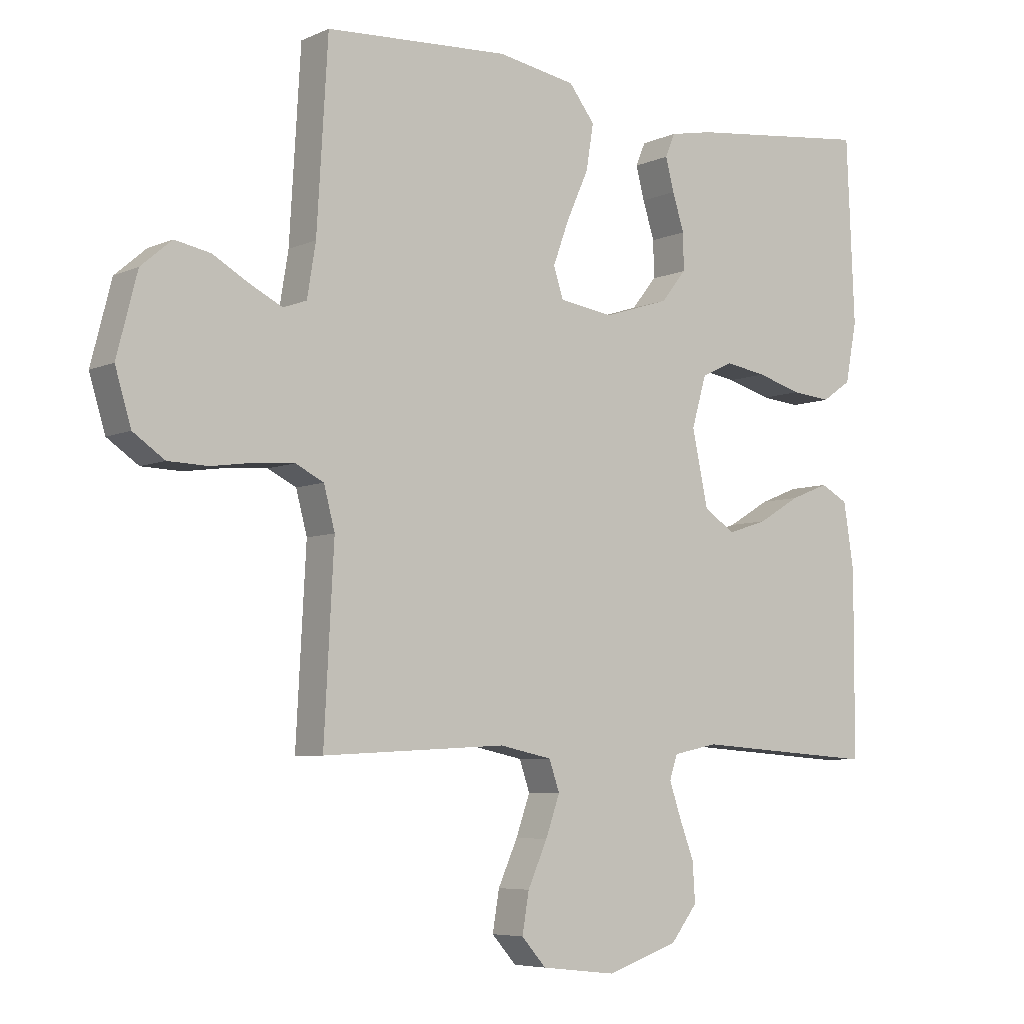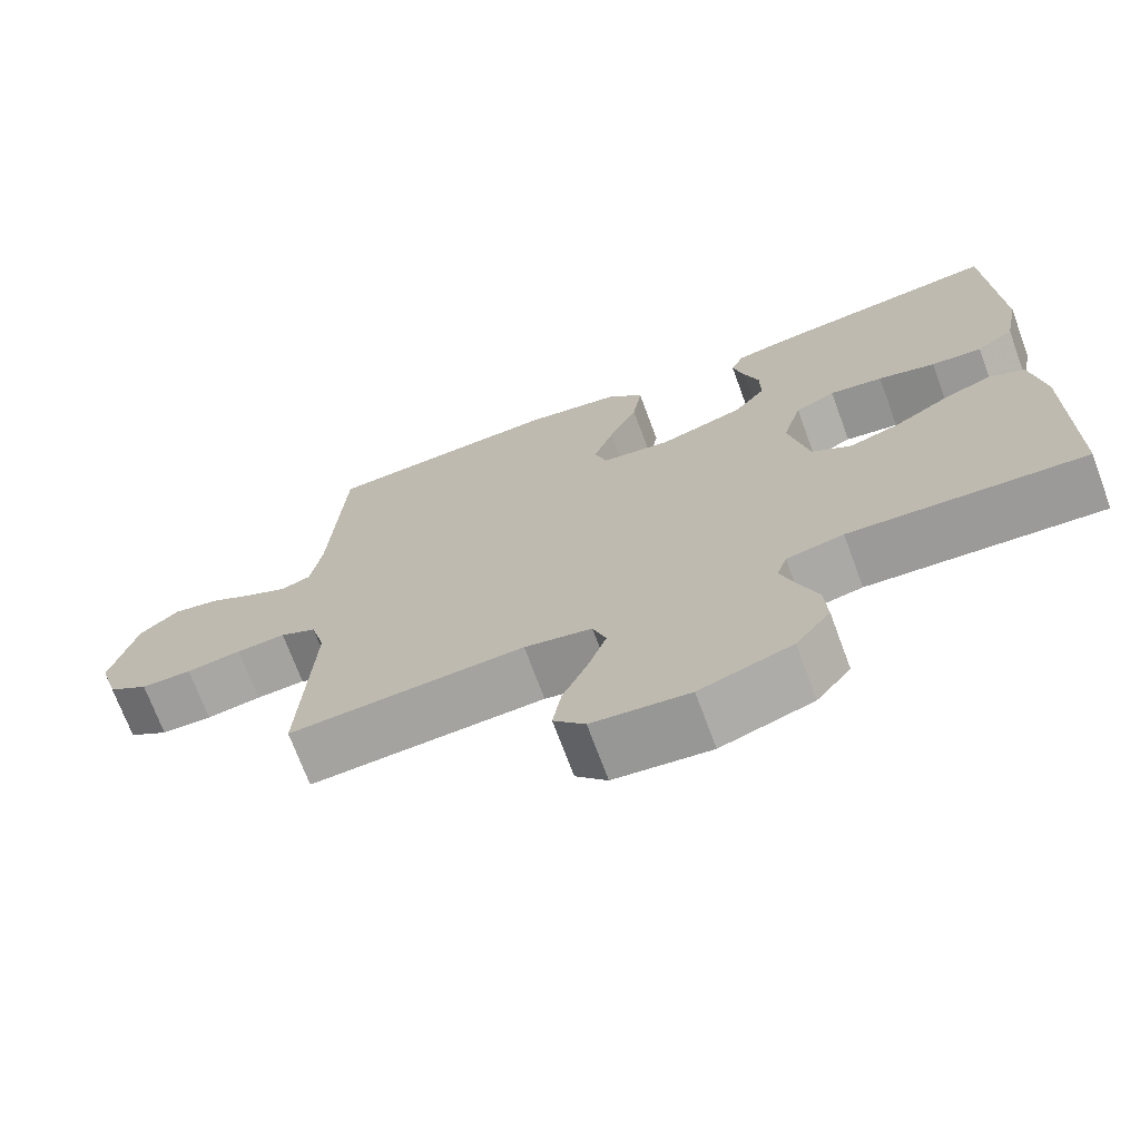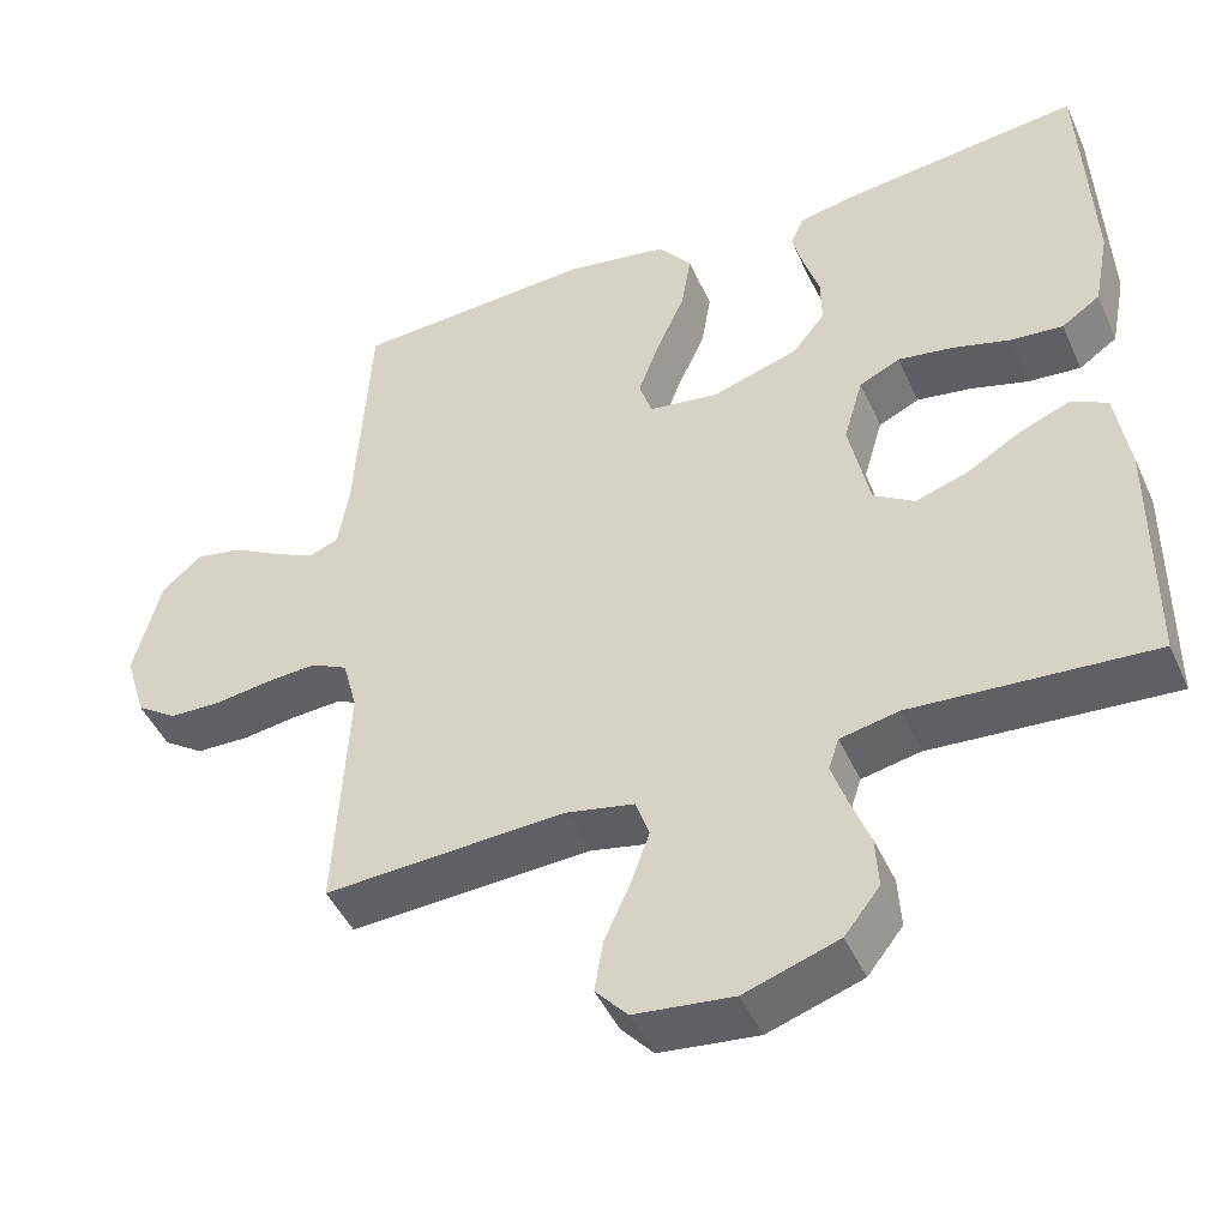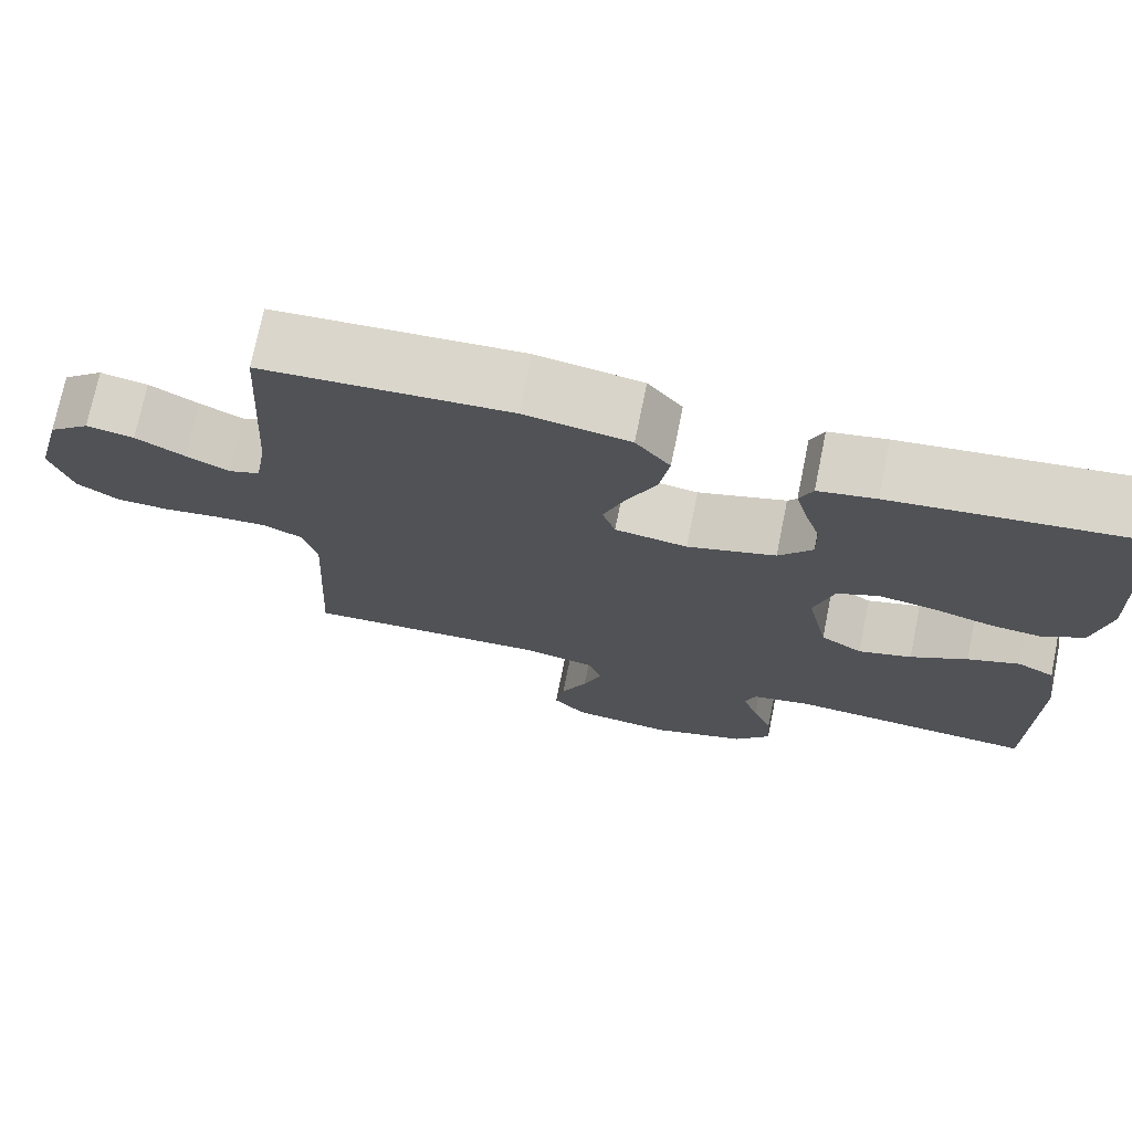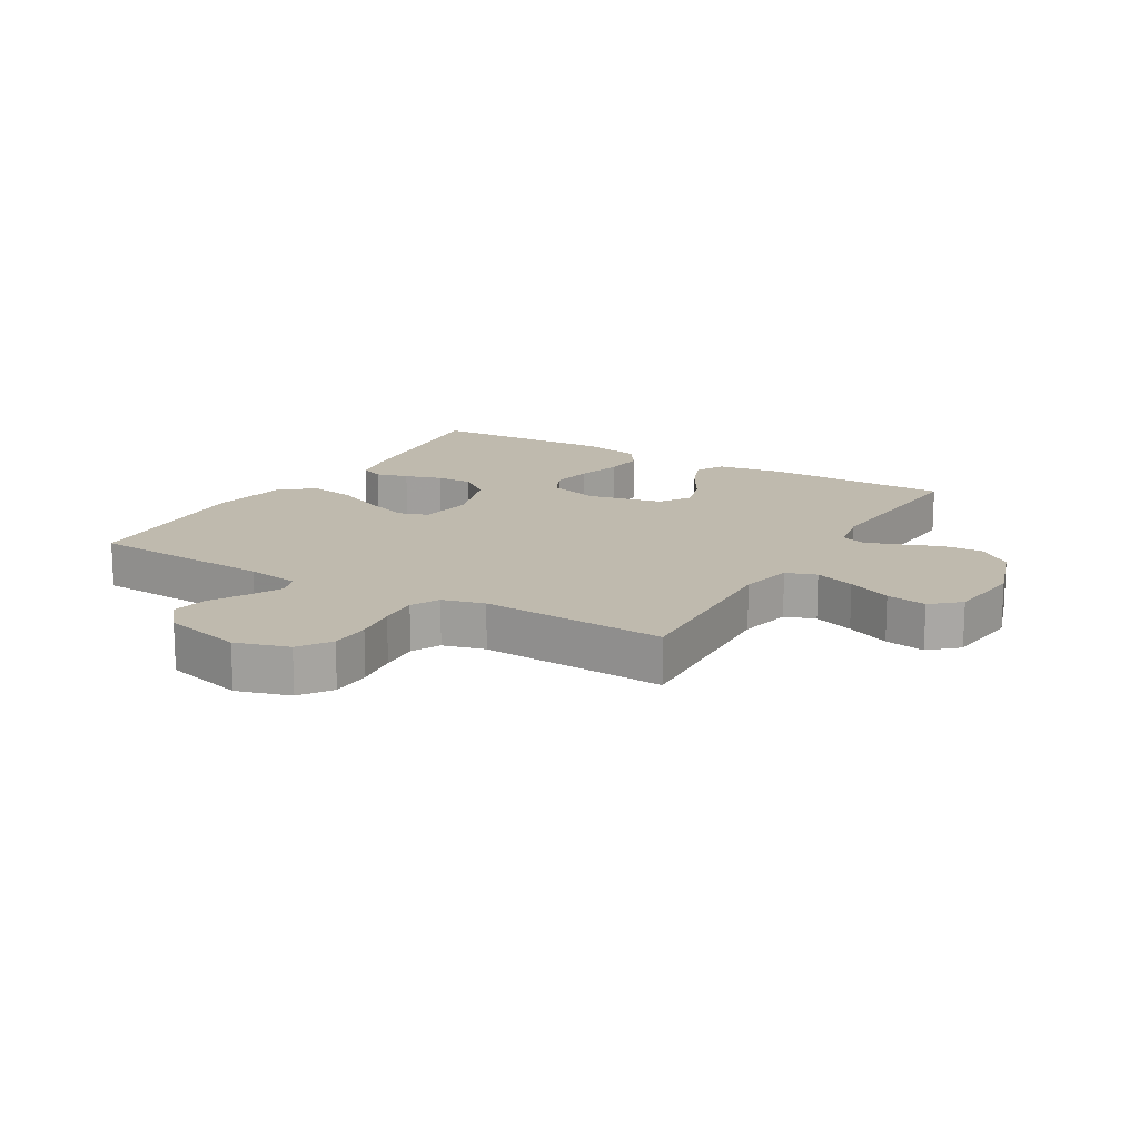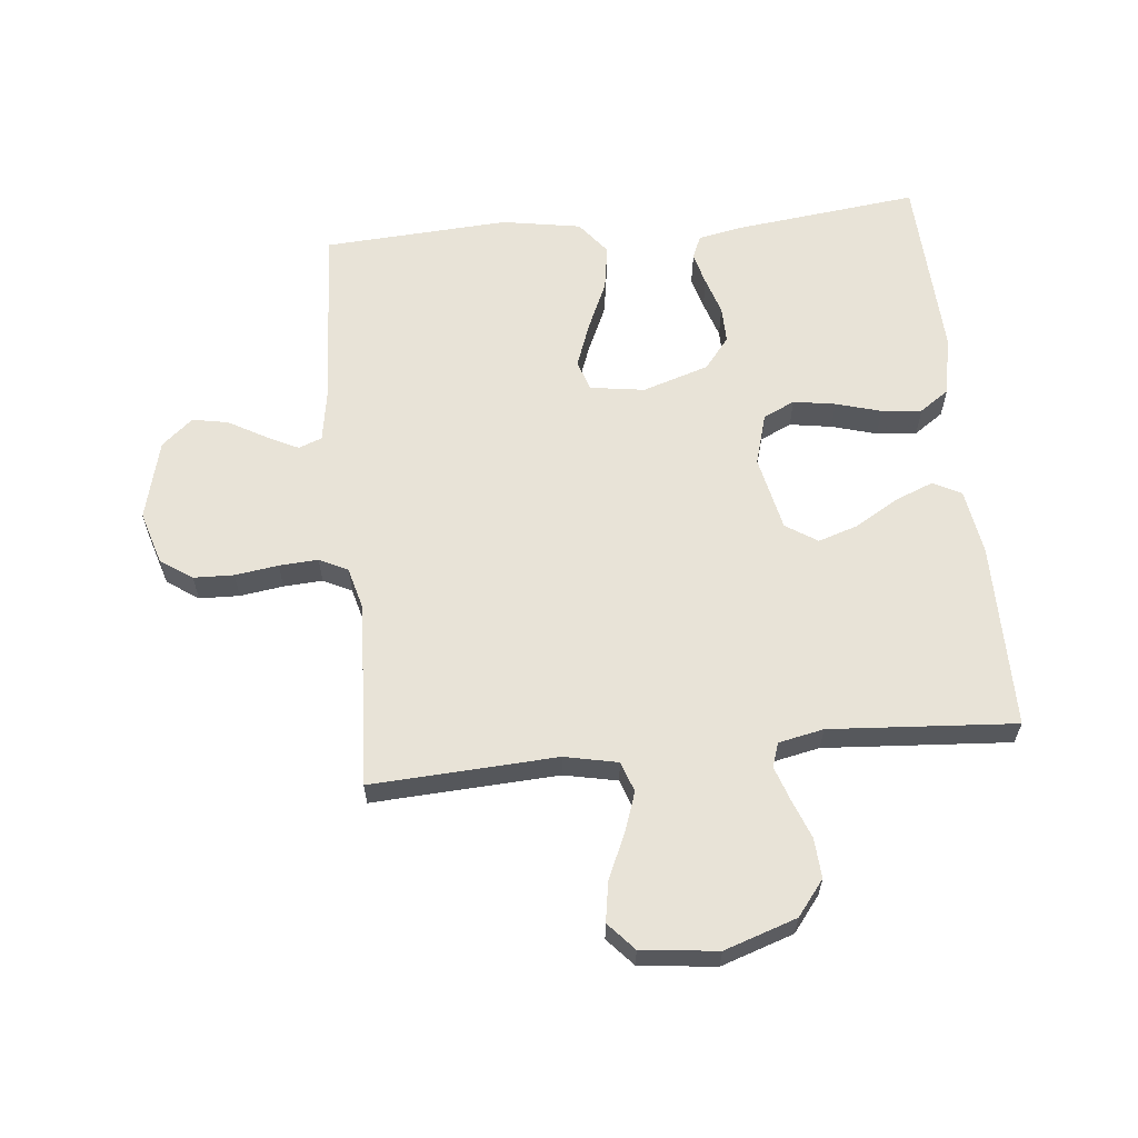
<metadata>
{"format":"obj","ext":"obj","renderer":"f3d","projection":"perspective","resolution":1024,"background":"white","views":[{"elev":-6.1,"azim":142.7,"up":"+Z"},{"elev":-71.4,"azim":-159.7,"up":"+Z"},{"elev":-46.2,"azim":-156.6,"up":"+Z"},{"elev":73.5,"azim":-168.5,"up":"+Z"},{"elev":15.5,"azim":120.5,"up":"+Y"},{"elev":61.6,"azim":174.2,"up":"+Y"}]}
</metadata>
<code>
v 0.5 0.07 -0.5
v 0.2 0.07 -0.484
v 0.114 0.07 -0.502
v 0.097 0.07 -0.551
v 0.12 0.07 -0.616
v 0.152 0.07 -0.687
v 0.163 0.07 -0.752
v 0.123 0.07 -0.797
v 0 0.07 -0.811
v -0.117 0.07 -0.772
v -0.161 0.07 -0.716
v -0.157 0.07 -0.652
v -0.133 0.07 -0.589
v -0.114 0.07 -0.533
v -0.127 0.07 -0.494
v -0.2 0.07 -0.479
v -0.5 0.07 -0.5
v -0.501 0.07 -0.2
v -0.484 0.07 -0.092
v -0.439 0.07 -0.068
v -0.376 0.07 -0.093
v -0.307 0.07 -0.134
v -0.242 0.07 -0.155
v -0.191 0.07 -0.122
v -0.165 0.07 0
v -0.189 0.07 0.083
v -0.24 0.07 0.107
v -0.308 0.07 0.096
v -0.381 0.07 0.075
v -0.446 0.07 0.069
v -0.494 0.07 0.102
v -0.513 0.07 0.2
v -0.5 0.07 0.5
v -0.2 0.07 0.465
v -0.13 0.07 0.451
v -0.114 0.07 0.413
v -0.128 0.07 0.36
v -0.147 0.07 0.3
v -0.148 0.07 0.24
v -0.107 0.07 0.189
v 0 0.07 0.155
v 0.088 0.07 0.168
v 0.104 0.07 0.217
v 0.078 0.07 0.288
v 0.042 0.07 0.368
v 0.03 0.07 0.442
v 0.072 0.07 0.496
v 0.2 0.07 0.518
v 0.5 0.07 0.5
v 0.518 0.07 0.2
v 0.532 0.07 0.115
v 0.57 0.07 0.101
v 0.622 0.07 0.127
v 0.682 0.07 0.161
v 0.74 0.07 0.172
v 0.79 0.07 0.129
v 0.823 0.07 0
v 0.797 0.07 -0.086
v 0.746 0.07 -0.121
v 0.681 0.07 -0.123
v 0.611 0.07 -0.113
v 0.548 0.07 -0.109
v 0.502 0.07 -0.132
v 0.484 0.07 -0.2
v 0.5 0 -0.5
v 0.2 0 -0.484
v 0.114 0 -0.502
v 0.097 0 -0.551
v 0.12 0 -0.616
v 0.152 0 -0.687
v 0.163 0 -0.752
v 0.123 0 -0.797
v 0 0 -0.811
v -0.117 0 -0.772
v -0.161 0 -0.716
v -0.157 0 -0.652
v -0.133 0 -0.589
v -0.114 0 -0.533
v -0.127 0 -0.494
v -0.2 0 -0.479
v -0.5 0 -0.5
v -0.501 0 -0.2
v -0.484 0 -0.092
v -0.439 0 -0.068
v -0.376 0 -0.093
v -0.307 0 -0.134
v -0.242 0 -0.155
v -0.191 0 -0.122
v -0.165 0 0
v -0.189 0 0.083
v -0.24 0 0.107
v -0.308 0 0.096
v -0.381 0 0.075
v -0.446 0 0.069
v -0.494 0 0.102
v -0.513 0 0.2
v -0.5 0 0.5
v -0.2 0 0.465
v -0.13 0 0.451
v -0.114 0 0.413
v -0.128 0 0.36
v -0.147 0 0.3
v -0.148 0 0.24
v -0.107 0 0.189
v 0 0 0.155
v 0.088 0 0.168
v 0.104 0 0.217
v 0.078 0 0.288
v 0.042 0 0.368
v 0.03 0 0.442
v 0.072 0 0.496
v 0.2 0 0.518
v 0.5 0 0.5
v 0.518 0 0.2
v 0.532 0 0.115
v 0.57 0 0.101
v 0.622 0 0.127
v 0.682 0 0.161
v 0.74 0 0.172
v 0.79 0 0.129
v 0.823 0 0
v 0.797 0 -0.086
v 0.746 0 -0.121
v 0.681 0 -0.123
v 0.611 0 -0.113
v 0.548 0 -0.109
v 0.502 0 -0.132
v 0.484 0 -0.2
f 59 60 61
f 58 59 61
f 57 58 61
f 56 57 61
f 55 56 61
f 54 55 61
f 53 54 61
f 52 53 61 62
f 51 52 62 63
f 48 49 50
f 47 48 50
f 46 47 50
f 45 46 50
f 44 45 50
f 51 63 64
f 50 51 64
f 44 50 64
f 43 44 64
f 36 37 38
f 35 36 38
f 34 35 38
f 33 34 38
f 32 33 38
f 31 32 38
f 30 31 38
f 29 30 38
f 28 29 38
f 27 28 38 39
f 26 27 39 40
f 20 21 22
f 19 20 22
f 18 19 22
f 17 18 22
f 16 17 22
f 15 16 22 23
f 11 12 13
f 10 11 13
f 9 10 13
f 8 9 13
f 7 8 13
f 6 7 13
f 5 6 13
f 4 5 13 14
f 3 4 14 15
f 64 1 2
f 43 64 2
f 42 43 2
f 25 26 40 41
f 2 3 15
f 42 2 15
f 41 42 15
f 25 41 15
f 24 25 15
f 15 23 24
f 125 124 123
f 125 123 122
f 125 122 121
f 125 121 120
f 125 120 119
f 125 119 118
f 125 118 117
f 126 125 117 116
f 127 126 116 115
f 114 113 112
f 114 112 111
f 114 111 110
f 114 110 109
f 114 109 108
f 128 127 115
f 128 115 114
f 128 114 108
f 128 108 107
f 102 101 100
f 102 100 99
f 102 99 98
f 102 98 97
f 102 97 96
f 102 96 95
f 102 95 94
f 102 94 93
f 102 93 92
f 103 102 92 91
f 104 103 91 90
f 86 85 84
f 86 84 83
f 86 83 82
f 86 82 81
f 86 81 80
f 87 86 80 79
f 77 76 75
f 77 75 74
f 77 74 73
f 77 73 72
f 77 72 71
f 77 71 70
f 77 70 69
f 78 77 69 68
f 79 78 68 67
f 66 65 128
f 66 128 107
f 66 107 106
f 105 104 90 89
f 79 67 66
f 79 66 106
f 79 106 105
f 79 105 89
f 79 89 88
f 88 87 79
f 1 65 66 2
f 2 66 67 3
f 3 67 68 4
f 4 68 69 5
f 5 69 70 6
f 6 70 71 7
f 7 71 72 8
f 8 72 73 9
f 9 73 74 10
f 10 74 75 11
f 11 75 76 12
f 12 76 77 13
f 13 77 78 14
f 14 78 79 15
f 15 79 80 16
f 16 80 81 17
f 17 81 82 18
f 18 82 83 19
f 19 83 84 20
f 20 84 85 21
f 21 85 86 22
f 22 86 87 23
f 23 87 88 24
f 24 88 89 25
f 25 89 90 26
f 26 90 91 27
f 27 91 92 28
f 28 92 93 29
f 29 93 94 30
f 30 94 95 31
f 31 95 96 32
f 32 96 97 33
f 33 97 98 34
f 34 98 99 35
f 35 99 100 36
f 36 100 101 37
f 37 101 102 38
f 38 102 103 39
f 39 103 104 40
f 40 104 105 41
f 41 105 106 42
f 42 106 107 43
f 43 107 108 44
f 44 108 109 45
f 45 109 110 46
f 46 110 111 47
f 47 111 112 48
f 48 112 113 49
f 49 113 114 50
f 50 114 115 51
f 51 115 116 52
f 52 116 117 53
f 53 117 118 54
f 54 118 119 55
f 55 119 120 56
f 56 120 121 57
f 57 121 122 58
f 58 122 123 59
f 59 123 124 60
f 60 124 125 61
f 61 125 126 62
f 62 126 127 63
f 63 127 128 64
f 64 128 65 1

</code>
